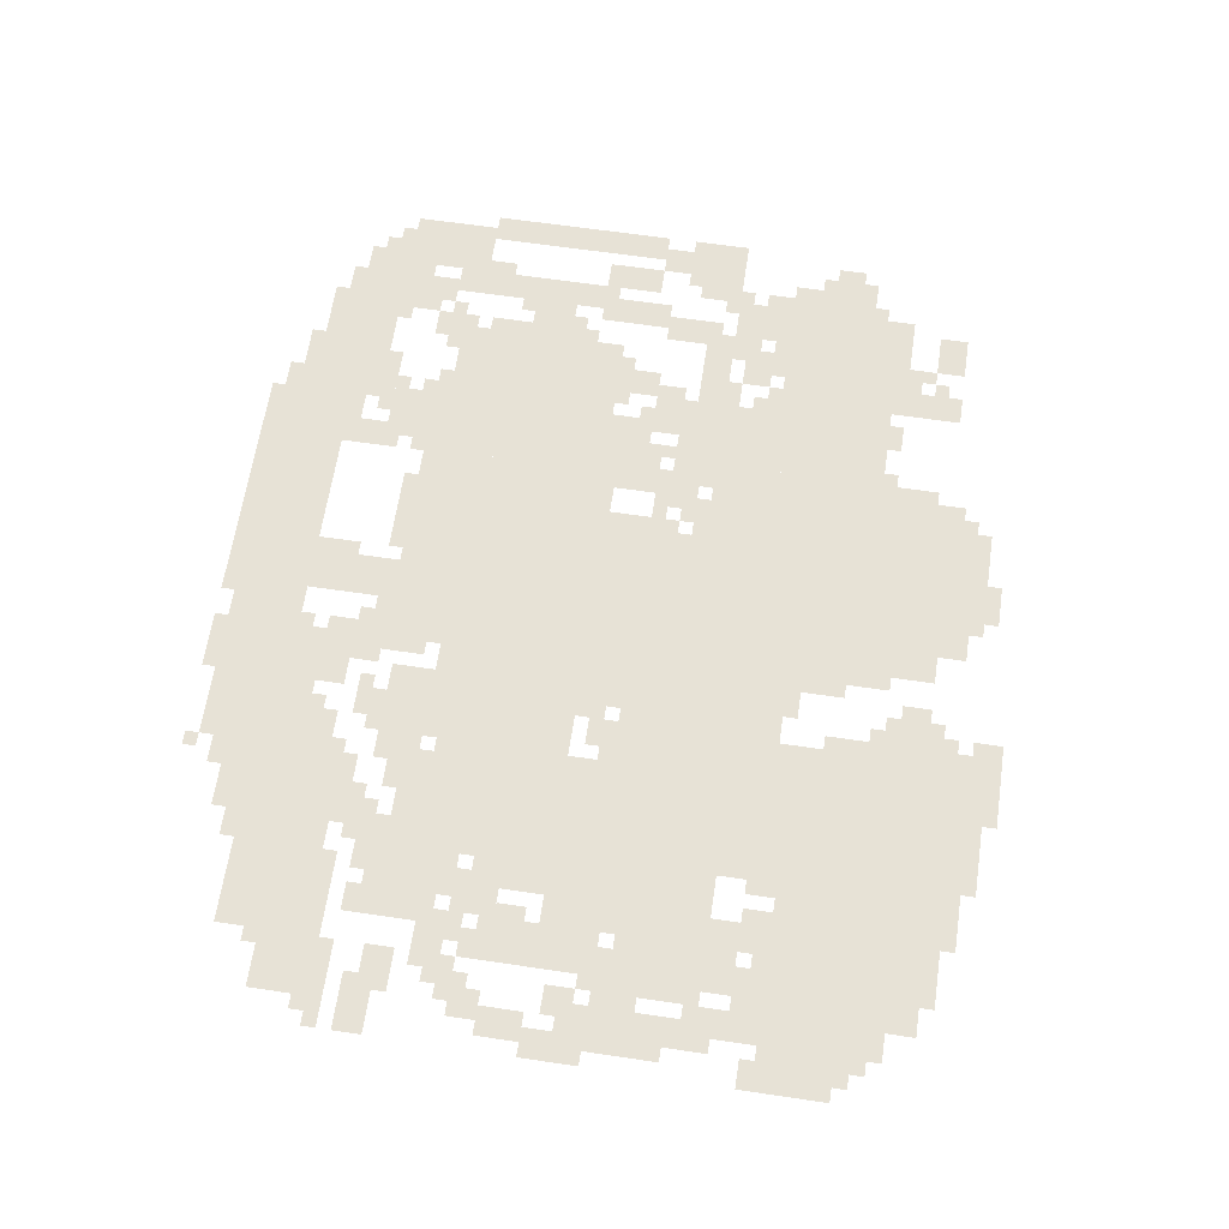
<metadata>
{"format":"obj","ext":"obj","renderer":"f3d","projection":"perspective","resolution":1024,"background":"white","views":[{"elev":63.5,"azim":98.5,"up":"+Z"}]}
</metadata>
<code>
g yichui_4-mesh
v -960 1054 0
v -960 1566 0
v -1440 1566 0
v -1440 1054 0
v -416 542 0
v -416 798 0
v -1088 798 0
v -1088 542 0
v -1088 542 0
v -1088 798 0
v -1728 798 0
v -1728 542 0
v -1440 1182 0
v -1440 1438 0
v -1888 1438 0
v -1888 1182 0
v -800 798 0
v -800 1054 0
v -1248 1054 0
v -1248 798 0
v -448 1246 0
v -448 1694 0
v -672 1694 0
v -672 1246 0
v -448 798 0
v -448 1246 0
v -672 1246 0
v -672 798 0
v -160 1310 0
v -160 1630 0
v -448 1630 0
v -448 1310 0
v -192 158 0
v -192 350 0
v -608 350 0
v -608 158 0
v -608 30 0
v -608 190 0
v -1088 190 0
v -1088 30 0
v -1088 30 0
v -1088 190 0
v -1568 190 0
v -1568 30 0
v -288 830 0
v -288 1182 0
v -448 1182 0
v -448 830 0
v -768 1054 0
v -768 1278 0
v -960 1278 0
v -960 1054 0
v -672 1310 0
v -672 1758 0
v -768 1758 0
v -768 1310 0
v -1088 382 0
v -1088 542 0
v -1344 542 0
v -1344 382 0
v -1344 382 0
v -1344 542 0
v -1600 542 0
v -1600 382 0
v -672 894 0
v -672 1310 0
v -768 1310 0
v -768 894 0
v -896 350 0
v -896 542 0
v -1088 542 0
v -1088 350 0
v -1472 958 0
v -1472 1182 0
v -1600 1182 0
v -1600 958 0
v -256 446 0
v -256 606 0
v -416 606 0
v -416 446 0
v -1888 254 0
v -1888 446 0
v -2016 446 0
v -2016 254 0
v -608 414 0
v -608 510 0
v -832 510 0
v -832 414 0
v -32 894 0
v -32 1118 0
v -128 1118 0
v -128 894 0
v -64 254 0
v -64 414 0
v -192 414 0
v -192 254 0
v -192 670 0
v -192 990 0
v -256 990 0
v -256 670 0
v -192 990 0
v -192 1310 0
v -256 1310 0
v -256 990 0
v -1024 1566 0
v -1024 1662 0
v -1216 1662 0
v -1216 1566 0
v -1344 798 0
v -1344 894 0
v -1536 894 0
v -1536 798 0
v -1920 926 0
v -1920 1054 0
v -2047 1054 0
v -2047 926 0
v -1600 414 0
v -1600 542 0
v -1728 542 0
v -1728 414 0
v -1216 1566 0
v -1216 1662 0
v -1376 1662 0
v -1376 1566 0
v -992 190 0
v -992 350 0
v -1088 350 0
v -1088 190 0
v 0 1310 0
v 0 1470 0
v -96 1470 0
v -96 1310 0
v -1728 190 0
v -1728 254 0
v -1952 254 0
v -1952 190 0
v -1504 190 0
v -1504 254 0
v -1728 254 0
v -1728 190 0
v -96 1342 0
v -96 1566 0
v -160 1566 0
v -160 1342 0
v -1984 638 0
v -1984 862 0
v -2047 862 0
v -2047 638 0
v -1568 62 0
v -1568 190 0
v -1664 190 0
v -1664 62 0
v -1664 94 0
v -1664 190 0
v -1792 190 0
v -1792 94 0
v -1984 446 0
v -1984 638 0
v -2047 638 0
v -2047 446 0
v -1888 1246 0
v -1888 1374 0
v -1984 1374 0
v -1984 1246 0
v -1792 1054 0
v -1792 1182 0
v -1888 1182 0
v -1888 1054 0
v -96 1150 0
v -96 1342 0
v -160 1342 0
v -160 1150 0
v -1824 542 0
v -1824 734 0
v -1888 734 0
v -1888 542 0
v -608 190 0
v -608 254 0
v -768 254 0
v -768 190 0
v -1824 382 0
v -1824 542 0
v -1888 542 0
v -1888 382 0
v -1760 254 0
v -1760 350 0
v -1856 350 0
v -1856 254 0
v -960 0 0
v -960 30 0
v -1248 30 0
v -1248 0 0
v -288 638 0
v -288 734 0
v -384 734 0
v -384 638 0
v -1728 574 0
v -1728 670 0
v -1824 670 0
v -1824 574 0
v -1440 286 0
v -1440 382 0
v -1536 382 0
v -1536 286 0
v -480 478 0
v -480 542 0
v -608 542 0
v -608 478 0
v -800 1502 0
v -800 1630 0
v -864 1630 0
v -864 1502 0
v -1888 734 0
v -1888 862 0
v -1952 862 0
v -1952 734 0
v 0 446 0
v 0 510 0
v -128 510 0
v -128 446 0
v -1504 894 0
v -1504 958 0
v -1632 958 0
v -1632 894 0
v -896 1278 0
v -896 1406 0
v -960 1406 0
v -960 1278 0
v -288 1182 0
v -288 1310 0
v -352 1310 0
v -352 1182 0
v -1376 190 0
v -1376 318 0
v -1440 318 0
v -1440 190 0
v -1248 0 0
v -1248 30 0
v -1504 30 0
v -1504 0 0
v -768 190 0
v -768 254 0
v -896 254 0
v -896 190 0
v -1600 798 0
v -1600 894 0
v -1664 894 0
v -1664 798 0
v -1696 990 0
v -1696 1054 0
v -1792 1054 0
v -1792 990 0
v -32 734 0
v -32 830 0
v -96 830 0
v -96 734 0
v -1792 798 0
v -1792 894 0
v -1856 894 0
v -1856 798 0
v -1600 990 0
v -1600 1054 0
v -1696 1054 0
v -1696 990 0
v -768 1374 0
v -768 1566 0
v -800 1566 0
v -800 1374 0
v -768 1566 0
v -768 1758 0
v -800 1758 0
v -800 1566 0
v -1760 1534 0
v -1760 1598 0
v -1856 1598 0
v -1856 1534 0
v -1760 894 0
v -1760 990 0
v -1824 990 0
v -1824 894 0
v -1696 1086 0
v -1696 1182 0
v -1760 1182 0
v -1760 1086 0
v -448 94 0
v -448 158 0
v -544 158 0
v -544 94 0
v -608 254 0
v -608 318 0
v -704 318 0
v -704 254 0
v -768 254 0
v -768 318 0
v -864 318 0
v -864 254 0
v -1632 1502 0
v -1632 1598 0
v -1696 1598 0
v -1696 1502 0
v -416 446 0
v -416 542 0
v -480 542 0
v -480 446 0
v -160 574 0
v -160 638 0
v -256 638 0
v -256 574 0
v -1312 958 0
v -1312 1022 0
v -1408 1022 0
v -1408 958 0
v -352 734 0
v -352 830 0
v -416 830 0
v -416 734 0
v -64 670 0
v -64 734 0
v -128 734 0
v -128 670 0
v -128 478 0
v -128 542 0
v -192 542 0
v -192 478 0
v -1952 862 0
v -1952 926 0
v -2016 926 0
v -2016 862 0
v -704 350 0
v -704 414 0
v -768 414 0
v -768 350 0
v -1792 126 0
v -1792 190 0
v -1856 190 0
v -1856 126 0
v -672 510 0
v -672 542 0
v -800 542 0
v -800 510 0
v -224 1630 0
v -224 1662 0
v -352 1662 0
v -352 1630 0
v -544 94 0
v -544 158 0
v -608 158 0
v -608 94 0
v -160 926 0
v -160 1054 0
v -192 1054 0
v -192 926 0
v -1088 1662 0
v -1088 1694 0
v -1216 1694 0
v -1216 1662 0
v -160 1054 0
v -160 1182 0
v -192 1182 0
v -192 1054 0
v -1216 1662 0
v -1216 1694 0
v -1344 1694 0
v -1344 1662 0
v -256 1118 0
v -256 1246 0
v -288 1246 0
v -288 1118 0
v -256 990 0
v -256 1118 0
v -288 1118 0
v -288 990 0
v -1408 958 0
v -1408 1022 0
v -1472 1022 0
v -1472 958 0
v -1792 734 0
v -1792 798 0
v -1856 798 0
v -1856 734 0
v -1632 1438 0
v -1632 1502 0
v -1696 1502 0
v -1696 1438 0
v -256 702 0
v -256 830 0
v -288 830 0
v -288 702 0
v -864 254 0
v -864 318 0
v -928 318 0
v -928 254 0
v -416 382 0
v -416 446 0
v -480 446 0
v -480 382 0
v -256 830 0
v -256 958 0
v -288 958 0
v -288 830 0
v -1216 350 0
v -1216 382 0
v -1312 382 0
v -1312 350 0
v -1440 1086 0
v -1440 1182 0
v -1472 1182 0
v -1472 1086 0
v -1472 254 0
v -1472 286 0
v -1568 286 0
v -1568 254 0
v -448 350 0
v -448 382 0
v -544 382 0
v -544 350 0
v -864 382 0
v -864 478 0
v -896 478 0
v -896 382 0
v -800 510 0
v -800 542 0
v -896 542 0
v -896 510 0
v -1792 1438 0
v -1792 1470 0
v -1888 1470 0
v -1888 1438 0
v -1248 894 0
v -1248 990 0
v -1280 990 0
v -1280 894 0
v -1696 1438 0
v -1696 1470 0
v -1792 1470 0
v -1792 1438 0
v -576 1694 0
v -576 1726 0
v -672 1726 0
v -672 1694 0
v -480 1694 0
v -480 1726 0
v -576 1726 0
v -576 1694 0
v -1120 350 0
v -1120 382 0
v -1216 382 0
v -1216 350 0
v -192 350 0
v -192 382 0
v -288 382 0
v -288 350 0
v -288 350 0
v -288 382 0
v -384 382 0
v -384 350 0
v -352 1630 0
v -352 1662 0
v -448 1662 0
v -448 1630 0
v -1248 798 0
v -1248 894 0
v -1280 894 0
v -1280 798 0
v -1664 1086 0
v -1664 1150 0
v -1696 1150 0
v -1696 1086 0
v -1920 1182 0
v -1920 1246 0
v -1952 1246 0
v -1952 1182 0
v -1600 1118 0
v -1600 1182 0
v -1632 1182 0
v -1632 1118 0
v -1760 1054 0
v -1760 1118 0
v -1792 1118 0
v -1792 1054 0
v -128 862 0
v -128 926 0
v -160 926 0
v -160 862 0
v -32 830 0
v -32 894 0
v -64 894 0
v -64 830 0
v -1600 1054 0
v -1600 1086 0
v -1664 1086 0
v -1664 1054 0
v -1376 1022 0
v -1376 1054 0
v -1440 1054 0
v -1440 1022 0
v -960 1566 0
v -960 1598 0
v -1024 1598 0
v -1024 1566 0
v -64 1470 0
v -64 1534 0
v -96 1534 0
v -96 1470 0
v -1728 1470 0
v -1728 1534 0
v -1760 1534 0
v -1760 1470 0
v -800 1694 0
v -800 1758 0
v -832 1758 0
v -832 1694 0
v -1376 1566 0
v -1376 1630 0
v -1408 1630 0
v -1408 1566 0
v -864 1534 0
v -864 1598 0
v -896 1598 0
v -896 1534 0
v -1536 1438 0
v -1536 1470 0
v -1600 1470 0
v -1600 1438 0
v -352 1246 0
v -352 1310 0
v -384 1310 0
v -384 1246 0
v -416 1246 0
v -416 1310 0
v -448 1310 0
v -448 1246 0
v -832 1278 0
v -832 1310 0
v -896 1310 0
v -896 1278 0
v -1984 1278 0
v -1984 1342 0
v -2016 1342 0
v -2016 1278 0
v 0 1278 0
v 0 1310 0
v -64 1310 0
v -64 1278 0
v -160 1246 0
v -160 1310 0
v -192 1310 0
v -192 1246 0
v -1792 350 0
v -1792 382 0
v -1856 382 0
v -1856 350 0
v -896 318 0
v -896 350 0
v -960 350 0
v -960 318 0
v -1696 350 0
v -1696 382 0
v -1760 382 0
v -1760 350 0
v -832 318 0
v -832 382 0
v -864 382 0
v -864 318 0
v -1376 350 0
v -1376 382 0
v -1440 382 0
v -1440 350 0
v -384 126 0
v -384 158 0
v -448 158 0
v -448 126 0
v -544 62 0
v -544 94 0
v -608 94 0
v -608 62 0
v -1856 158 0
v -1856 190 0
v -1920 190 0
v -1920 158 0
v -1856 254 0
v -1856 318 0
v -1888 318 0
v -1888 254 0
v -1440 190 0
v -1440 222 0
v -1504 222 0
v -1504 190 0
v 0 382 0
v 0 414 0
v -64 414 0
v -64 382 0
v -1728 670 0
v -1728 734 0
v -1760 734 0
v -1760 670 0
v -224 638 0
v -224 670 0
v -288 670 0
v -288 638 0
v -384 670 0
v -384 734 0
v -416 734 0
v -416 670 0
v -1280 798 0
v -1280 830 0
v -1344 830 0
v -1344 798 0
v -288 734 0
v -288 798 0
v -320 798 0
v -320 734 0
v -352 414 0
v -352 446 0
v -416 446 0
v -416 414 0
v -480 382 0
v -480 446 0
v -512 446 0
v -512 382 0
v -256 414 0
v -256 446 0
v -320 446 0
v -320 414 0
v -1888 446 0
v -1888 510 0
v -1920 510 0
v -1920 446 0
v -544 446 0
v -544 478 0
v -608 478 0
v -608 446 0
v -1088 222 0
v -1088 286 0
v -1120 286 0
v -1120 222 0
v -1408 894 0
v -1408 926 0
v -1472 926 0
v -1472 894 0
v -672 798 0
v -672 830 0
v -736 830 0
v -736 798 0
v -1344 894 0
v -1344 926 0
v -1408 926 0
v -1408 894 0
v 0 830 0
v 0 894 0
v -32 894 0
v -32 830 0
v -1280 926 0
v -1280 958 0
v -1344 958 0
v -1344 926 0
v -768 0 0
v -768 30 0
v -832 30 0
v -832 0 0
v -832 0 0
v -832 30 0
v -896 30 0
v -896 0 0
v -1728 382 0
v -1728 414 0
v -1792 414 0
v -1792 382 0
v -736 798 0
v -736 830 0
v -800 830 0
v -800 798 0
v -1664 382 0
v -1664 414 0
v -1728 414 0
v -1728 382 0
v 0 894 0
v 0 958 0
v -32 958 0
v -32 894 0
v -1568 254 0
v -1568 286 0
v -1632 286 0
v -1632 254 0
v -1888 1182 0
v -1888 1246 0
v -1920 1246 0
v -1920 1182 0
v -544 350 0
v -544 382 0
v -608 382 0
v -608 350 0
v -1440 1022 0
v -1440 1086 0
v -1472 1086 0
v -1472 1022 0
v -864 318 0
v -864 382 0
v -896 382 0
v -896 318 0
v -768 990 0
v -768 1054 0
v -800 1054 0
v -800 990 0
v -768 926 0
v -768 990 0
v -800 990 0
v -800 926 0
v -1888 958 0
v -1888 1022 0
v -1920 1022 0
v -1920 958 0
v -1888 1118 0
v -1888 1182 0
v -1920 1182 0
v -1920 1118 0
v -1888 1022 0
v -1888 1086 0
v -1920 1086 0
v -1920 1022 0
v -1728 510 0
v -1728 574 0
v -1760 574 0
v -1760 510 0
v -128 990 0
v -128 1054 0
v -160 1054 0
v -160 990 0
v -1344 926 0
v -1344 958 0
v -1408 958 0
v -1408 926 0
v -1248 1022 0
v -1248 1054 0
v -1312 1054 0
v -1312 1022 0
v -128 638 0
v -128 702 0
v -160 702 0
v -160 638 0
v -320 606 0
v -320 638 0
v -384 638 0
v -384 606 0
v -704 862 0
v -704 894 0
v -768 894 0
v -768 862 0
v -928 1438 0
v -928 1502 0
v -960 1502 0
v -960 1438 0
v -1120 1694 0
v -1120 1726 0
v -1184 1726 0
v -1184 1694 0
v -352 1662 0
v -352 1694 0
v -416 1694 0
v -416 1662 0
v -64 1150 0
v -64 1214 0
v -96 1214 0
v -96 1150 0
v -608 510 0
v -608 542 0
v -640 542 0
v -640 510 0
v -1728 414 0
v -1728 446 0
v -1760 446 0
v -1760 414 0
v -96 510 0
v -96 542 0
v -128 542 0
v -128 510 0
v -1536 862 0
v -1536 894 0
v -1568 894 0
v -1568 862 0
v -768 830 0
v -768 862 0
v -800 862 0
v -800 830 0
v -416 798 0
v -416 830 0
v -448 830 0
v -448 798 0
v -96 638 0
v -96 670 0
v -128 670 0
v -128 638 0
v -1760 670 0
v -1760 702 0
v -1792 702 0
v -1792 670 0
v -256 606 0
v -256 638 0
v -288 638 0
v -288 606 0
v -160 638 0
v -160 670 0
v -192 670 0
v -192 638 0
v -1664 798 0
v -1664 830 0
v -1696 830 0
v -1696 798 0
v -1568 798 0
v -1568 830 0
v -1600 830 0
v -1600 798 0
v -1792 542 0
v -1792 574 0
v -1824 574 0
v -1824 542 0
v -1856 734 0
v -1856 766 0
v -1888 766 0
v -1888 734 0
v -704 254 0
v -704 286 0
v -736 286 0
v -736 254 0
v -1536 286 0
v -1536 318 0
v -1568 318 0
v -1568 286 0
v -1408 318 0
v -1408 350 0
v -1440 350 0
v -1440 318 0
v -1728 254 0
v -1728 286 0
v -1760 286 0
v -1760 254 0
v -896 190 0
v -896 222 0
v -928 222 0
v -928 190 0
v -1952 222 0
v -1952 254 0
v -1984 254 0
v -1984 222 0
v -160 222 0
v -160 254 0
v -192 254 0
v -192 222 0
v -32 350 0
v -32 382 0
v -64 382 0
v -64 350 0
v -672 382 0
v -672 414 0
v -704 414 0
v -704 382 0
v -512 382 0
v -512 414 0
v -544 414 0
v -544 382 0
v -576 0 0
v -576 30 0
v -608 30 0
v -608 0 0
v -608 318 0
v -608 350 0
v -640 350 0
v -640 318 0
v -1536 350 0
v -1536 382 0
v -1568 382 0
v -1568 350 0
v -768 350 0
v -768 382 0
v -800 382 0
v -800 350 0
v -96 862 0
v -96 894 0
v -128 894 0
v -128 862 0
v -416 1662 0
v -416 1694 0
v -448 1694 0
v -448 1662 0
v -928 1406 0
v -928 1438 0
v -960 1438 0
v -960 1406 0
v -64 1118 0
v -64 1150 0
v -96 1150 0
v -96 1118 0
v -1184 1694 0
v -1184 1726 0
v -1216 1726 0
v -1216 1694 0
v -1696 1534 0
v -1696 1566 0
v -1728 1566 0
v -1728 1534 0
v -800 1630 0
v -800 1662 0
v -832 1662 0
v -832 1630 0
v -640 1726 0
v -640 1758 0
v -672 1758 0
v -672 1726 0
v -384 606 0
v -384 638 0
v -416 638 0
v -416 606 0
v -1728 478 0
v -1728 510 0
v -1760 510 0
v -1760 478 0
v -1088 190 0
v -1088 222 0
v -1120 222 0
v -1120 190 0
v -128 606 0
v -128 638 0
v -160 638 0
v -160 606 0
v -128 958 0
v -128 990 0
v -160 990 0
v -160 958 0
v -1312 1022 0
v -1312 1054 0
v -1344 1054 0
v -1344 1022 0
v -768 862 0
v -768 894 0
v -800 894 0
v -800 862 0
v -1728 1054 0
v -1728 1086 0
v -1760 1086 0
v -1760 1054 0
v -96 1118 0
v -96 1150 0
v -128 1150 0
v -128 1118 0
v -1760 1150 0
v -1760 1182 0
v -1792 1182 0
v -1792 1150 0
v -1856 1022 0
v -1856 1054 0
v -1888 1054 0
v -1888 1022 0
v -1440 926 0
v -1440 958 0
v -1472 958 0
v -1472 926 0
v -1792 990 0
v -1792 1022 0
v -1824 1022 0
v -1824 990 0
v -1280 990 0
v -1280 1022 0
v -1312 1022 0
v -1312 990 0
v -1696 1470 0
v -1696 1502 0
v -1728 1502 0
v -1728 1470 0
v -800 1470 0
v -800 1502 0
v -832 1502 0
v -832 1470 0
v -32 1470 0
v -32 1502 0
v -64 1502 0
v -64 1470 0
v -1440 1438 0
v -1440 1470 0
v -1472 1470 0
v -1472 1438 0
v -1632 1150 0
v -1632 1182 0
v -1664 1182 0
v -1664 1150 0
v -256 1278 0
v -256 1310 0
v -288 1310 0
v -288 1278 0
v -1888 1374 0
v -1888 1406 0
v -1920 1406 0
v -1920 1374 0
g yichui_4-mesh_0
f 3 2 1
f 1 4 3
f 7 6 5
f 5 8 7
f 11 10 9
f 9 12 11
f 15 14 13
f 13 16 15
f 19 18 17
f 17 20 19
f 23 22 21
f 21 24 23
f 27 26 25
f 25 28 27
f 31 30 29
f 29 32 31
f 35 34 33
f 33 36 35
f 39 38 37
f 37 40 39
f 43 42 41
f 41 44 43
f 47 46 45
f 45 48 47
f 51 50 49
f 49 52 51
f 55 54 53
f 53 56 55
f 59 58 57
f 57 60 59
f 63 62 61
f 61 64 63
f 67 66 65
f 65 68 67
f 71 70 69
f 69 72 71
f 75 74 73
f 73 76 75
f 79 78 77
f 77 80 79
f 83 82 81
f 81 84 83
f 87 86 85
f 85 88 87
f 91 90 89
f 89 92 91
f 95 94 93
f 93 96 95
f 99 98 97
f 97 100 99
f 103 102 101
f 101 104 103
f 107 106 105
f 105 108 107
f 111 110 109
f 109 112 111
f 115 114 113
f 113 116 115
f 119 118 117
f 117 120 119
f 123 122 121
f 121 124 123
f 127 126 125
f 125 128 127
f 131 130 129
f 129 132 131
f 135 134 133
f 133 136 135
f 139 138 137
f 137 140 139
f 143 142 141
f 141 144 143
f 147 146 145
f 145 148 147
f 151 150 149
f 149 152 151
f 155 154 153
f 153 156 155
f 159 158 157
f 157 160 159
f 163 162 161
f 161 164 163
f 167 166 165
f 165 168 167
f 171 170 169
f 169 172 171
f 175 174 173
f 173 176 175
f 179 178 177
f 177 180 179
f 183 182 181
f 181 184 183
f 187 186 185
f 185 188 187
f 191 190 189
f 189 192 191
f 195 194 193
f 193 196 195
f 199 198 197
f 197 200 199
f 203 202 201
f 201 204 203
f 207 206 205
f 205 208 207
f 211 210 209
f 209 212 211
f 215 214 213
f 213 216 215
f 219 218 217
f 217 220 219
f 223 222 221
f 221 224 223
f 227 226 225
f 225 228 227
f 231 230 229
f 229 232 231
f 235 234 233
f 233 236 235
f 239 238 237
f 237 240 239
f 243 242 241
f 241 244 243
f 247 246 245
f 245 248 247
f 251 250 249
f 249 252 251
f 255 254 253
f 253 256 255
f 259 258 257
f 257 260 259
f 263 262 261
f 261 264 263
f 267 266 265
f 265 268 267
f 271 270 269
f 269 272 271
f 275 274 273
f 273 276 275
f 279 278 277
f 277 280 279
f 283 282 281
f 281 284 283
f 287 286 285
f 285 288 287
f 291 290 289
f 289 292 291
f 295 294 293
f 293 296 295
f 299 298 297
f 297 300 299
f 303 302 301
f 301 304 303
f 307 306 305
f 305 308 307
f 311 310 309
f 309 312 311
f 315 314 313
f 313 316 315
f 319 318 317
f 317 320 319
f 323 322 321
f 321 324 323
f 327 326 325
f 325 328 327
f 331 330 329
f 329 332 331
f 335 334 333
f 333 336 335
f 339 338 337
f 337 340 339
f 343 342 341
f 341 344 343
f 347 346 345
f 345 348 347
f 351 350 349
f 349 352 351
f 355 354 353
f 353 356 355
f 359 358 357
f 357 360 359
f 363 362 361
f 361 364 363
f 367 366 365
f 365 368 367
f 371 370 369
f 369 372 371
f 375 374 373
f 373 376 375
f 379 378 377
f 377 380 379
f 383 382 381
f 381 384 383
f 387 386 385
f 385 388 387
f 391 390 389
f 389 392 391
f 395 394 393
f 393 396 395
f 399 398 397
f 397 400 399
f 403 402 401
f 401 404 403
f 407 406 405
f 405 408 407
f 411 410 409
f 409 412 411
f 415 414 413
f 413 416 415
f 419 418 417
f 417 420 419
f 423 422 421
f 421 424 423
f 427 426 425
f 425 428 427
f 431 430 429
f 429 432 431
f 435 434 433
f 433 436 435
f 439 438 437
f 437 440 439
f 443 442 441
f 441 444 443
f 447 446 445
f 445 448 447
f 451 450 449
f 449 452 451
f 455 454 453
f 453 456 455
f 459 458 457
f 457 460 459
f 463 462 461
f 461 464 463
f 467 466 465
f 465 468 467
f 471 470 469
f 469 472 471
f 475 474 473
f 473 476 475
f 479 478 477
f 477 480 479
f 483 482 481
f 481 484 483
f 487 486 485
f 485 488 487
f 491 490 489
f 489 492 491
f 495 494 493
f 493 496 495
f 499 498 497
f 497 500 499
f 503 502 501
f 501 504 503
f 507 506 505
f 505 508 507
f 511 510 509
f 509 512 511
f 515 514 513
f 513 516 515
f 519 518 517
f 517 520 519
f 523 522 521
f 521 524 523
f 527 526 525
f 525 528 527
f 531 530 529
f 529 532 531
f 535 534 533
f 533 536 535
f 539 538 537
f 537 540 539
f 543 542 541
f 541 544 543
f 547 546 545
f 545 548 547
f 551 550 549
f 549 552 551
f 555 554 553
f 553 556 555
f 559 558 557
f 557 560 559
f 563 562 561
f 561 564 563
f 567 566 565
f 565 568 567
f 571 570 569
f 569 572 571
f 575 574 573
f 573 576 575
f 579 578 577
f 577 580 579
f 583 582 581
f 581 584 583
f 587 586 585
f 585 588 587
f 591 590 589
f 589 592 591
f 595 594 593
f 593 596 595
f 599 598 597
f 597 600 599
f 603 602 601
f 601 604 603
f 607 606 605
f 605 608 607
f 611 610 609
f 609 612 611
f 615 614 613
f 613 616 615
f 619 618 617
f 617 620 619
f 623 622 621
f 621 624 623
f 627 626 625
f 625 628 627
f 631 630 629
f 629 632 631
f 635 634 633
f 633 636 635
f 639 638 637
f 637 640 639
f 643 642 641
f 641 644 643
f 647 646 645
f 645 648 647
f 651 650 649
f 649 652 651
f 655 654 653
f 653 656 655
f 659 658 657
f 657 660 659
f 663 662 661
f 661 664 663
f 667 666 665
f 665 668 667
f 671 670 669
f 669 672 671
f 675 674 673
f 673 676 675
f 679 678 677
f 677 680 679
f 683 682 681
f 681 684 683
f 687 686 685
f 685 688 687
f 691 690 689
f 689 692 691
f 695 694 693
f 693 696 695
f 699 698 697
f 697 700 699
f 703 702 701
f 701 704 703
f 707 706 705
f 705 708 707
f 711 710 709
f 709 712 711
f 715 714 713
f 713 716 715
f 719 718 717
f 717 720 719
f 723 722 721
f 721 724 723
f 727 726 725
f 725 728 727
f 731 730 729
f 729 732 731
f 735 734 733
f 733 736 735
f 739 738 737
f 737 740 739
f 743 742 741
f 741 744 743
f 747 746 745
f 745 748 747
f 751 750 749
f 749 752 751
f 755 754 753
f 753 756 755
f 759 758 757
f 757 760 759
f 763 762 761
f 761 764 763
f 767 766 765
f 765 768 767
f 771 770 769
f 769 772 771
f 775 774 773
f 773 776 775
f 779 778 777
f 777 780 779
f 783 782 781
f 781 784 783
f 787 786 785
f 785 788 787
f 791 790 789
f 789 792 791
f 795 794 793
f 793 796 795
f 799 798 797
f 797 800 799
f 803 802 801
f 801 804 803
f 807 806 805
f 805 808 807
f 811 810 809
f 809 812 811
f 815 814 813
f 813 816 815
f 819 818 817
f 817 820 819
f 823 822 821
f 821 824 823
f 827 826 825
f 825 828 827
f 831 830 829
f 829 832 831
f 835 834 833
f 833 836 835
f 839 838 837
f 837 840 839
f 843 842 841
f 841 844 843
f 847 846 845
f 845 848 847
f 851 850 849
f 849 852 851
f 855 854 853
f 853 856 855
f 859 858 857
f 857 860 859
f 863 862 861
f 861 864 863
f 867 866 865
f 865 868 867
f 871 870 869
f 869 872 871
f 875 874 873
f 873 876 875
f 879 878 877
f 877 880 879
f 883 882 881
f 881 884 883
f 887 886 885
f 885 888 887
f 891 890 889
f 889 892 891
f 895 894 893
f 893 896 895
f 899 898 897
f 897 900 899
f 903 902 901
f 901 904 903
f 907 906 905
f 905 908 907
f 911 910 909
f 909 912 911
f 915 914 913
f 913 916 915
f 919 918 917
f 917 920 919
f 923 922 921
f 921 924 923
f 927 926 925
f 925 928 927
f 931 930 929
f 929 932 931
f 935 934 933
f 933 936 935
f 939 938 937
f 937 940 939
f 943 942 941
f 941 944 943
f 947 946 945
f 945 948 947
f 951 950 949
f 949 952 951
f 955 954 953
f 953 956 955
f 959 958 957
f 957 960 959
f 963 962 961
f 961 964 963
f 967 966 965
f 965 968 967
f 971 970 969
f 969 972 971
f 975 974 973
f 973 976 975
f 979 978 977
f 977 980 979
f 983 982 981
f 981 984 983
f 987 986 985
f 985 988 987
f 991 990 989
f 989 992 991

</code>
